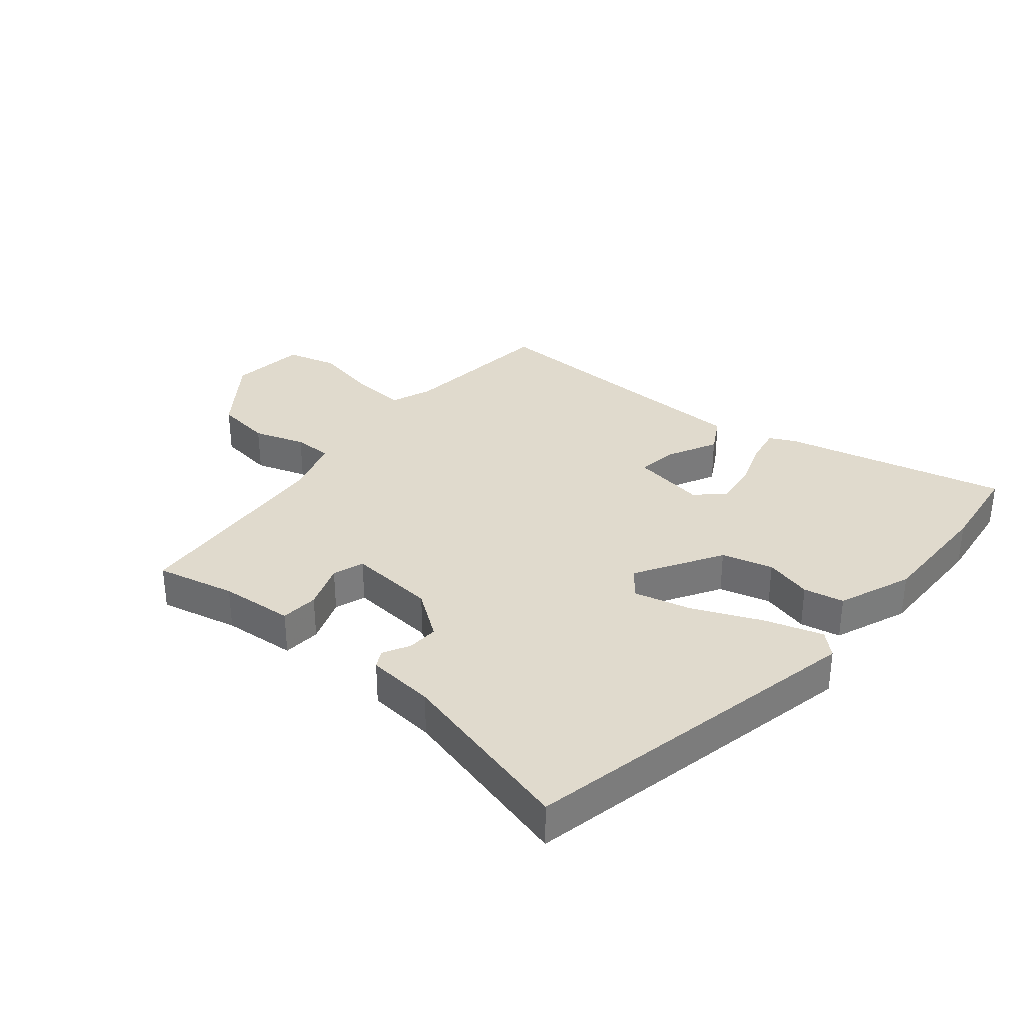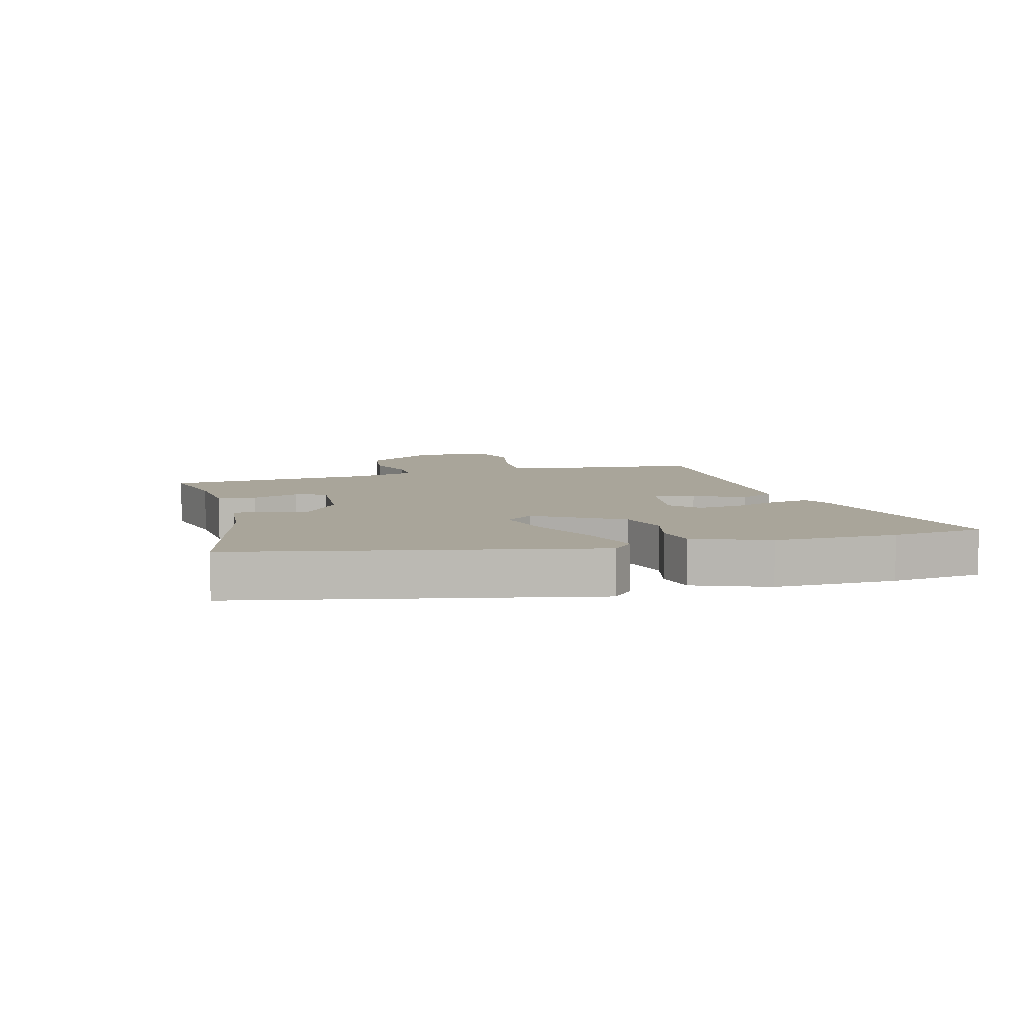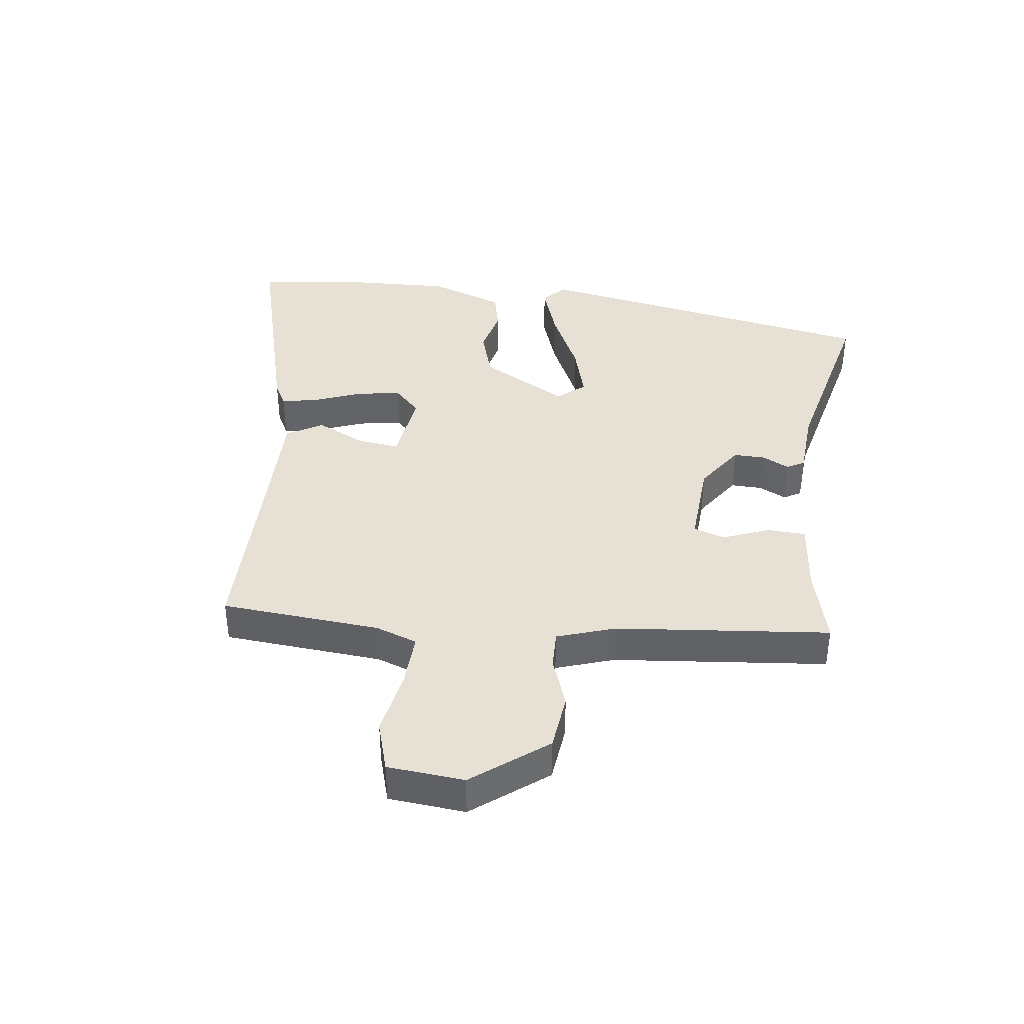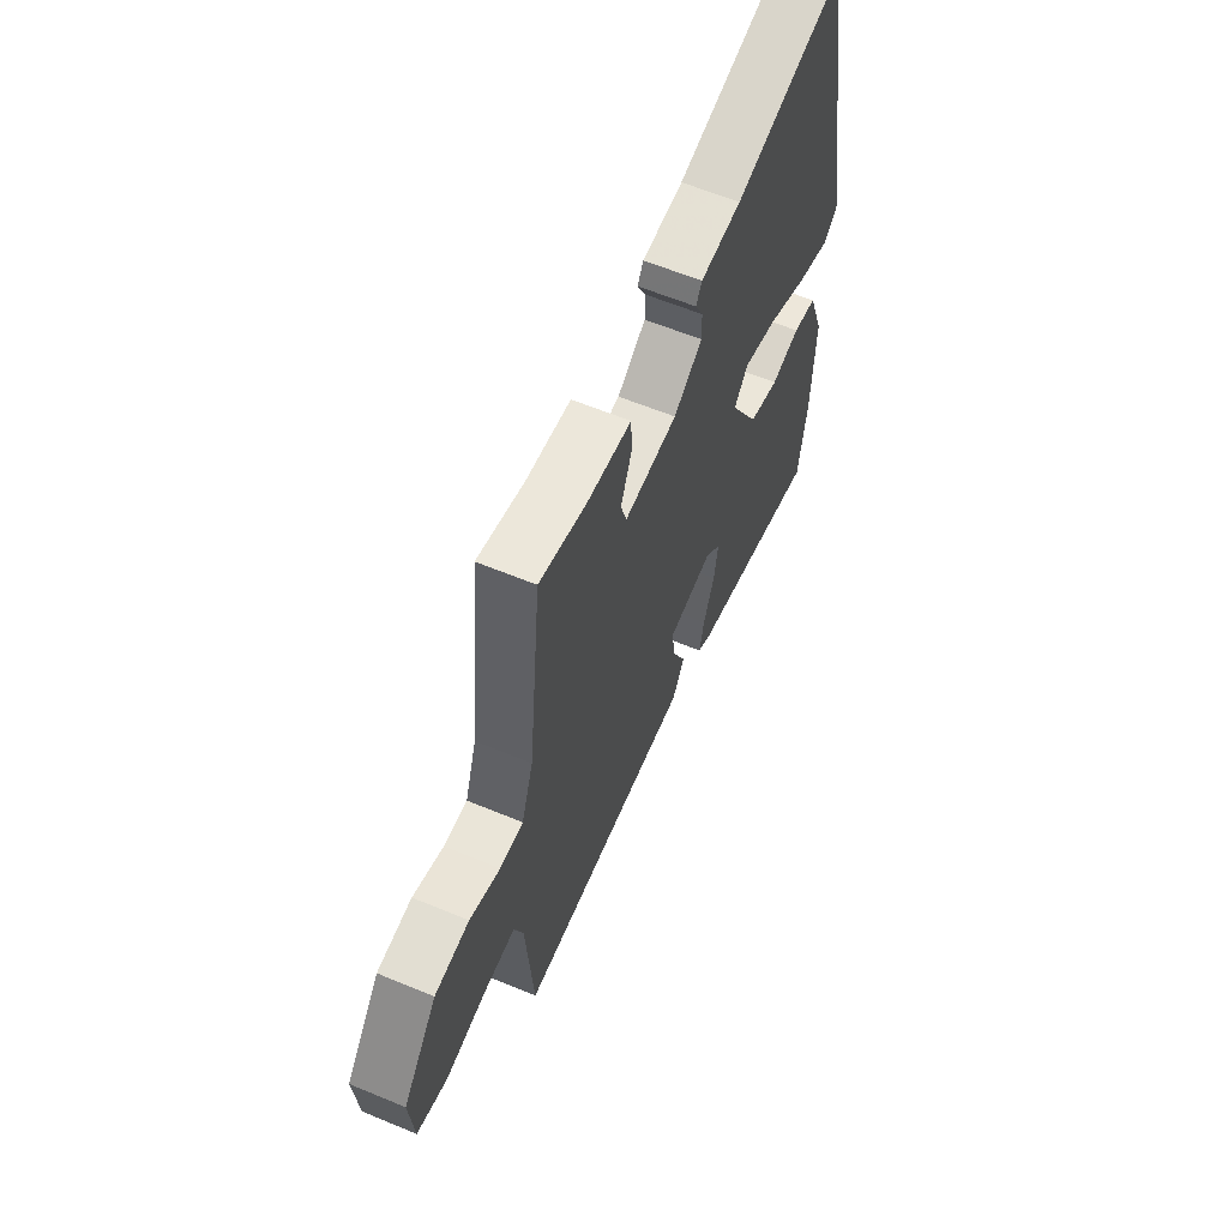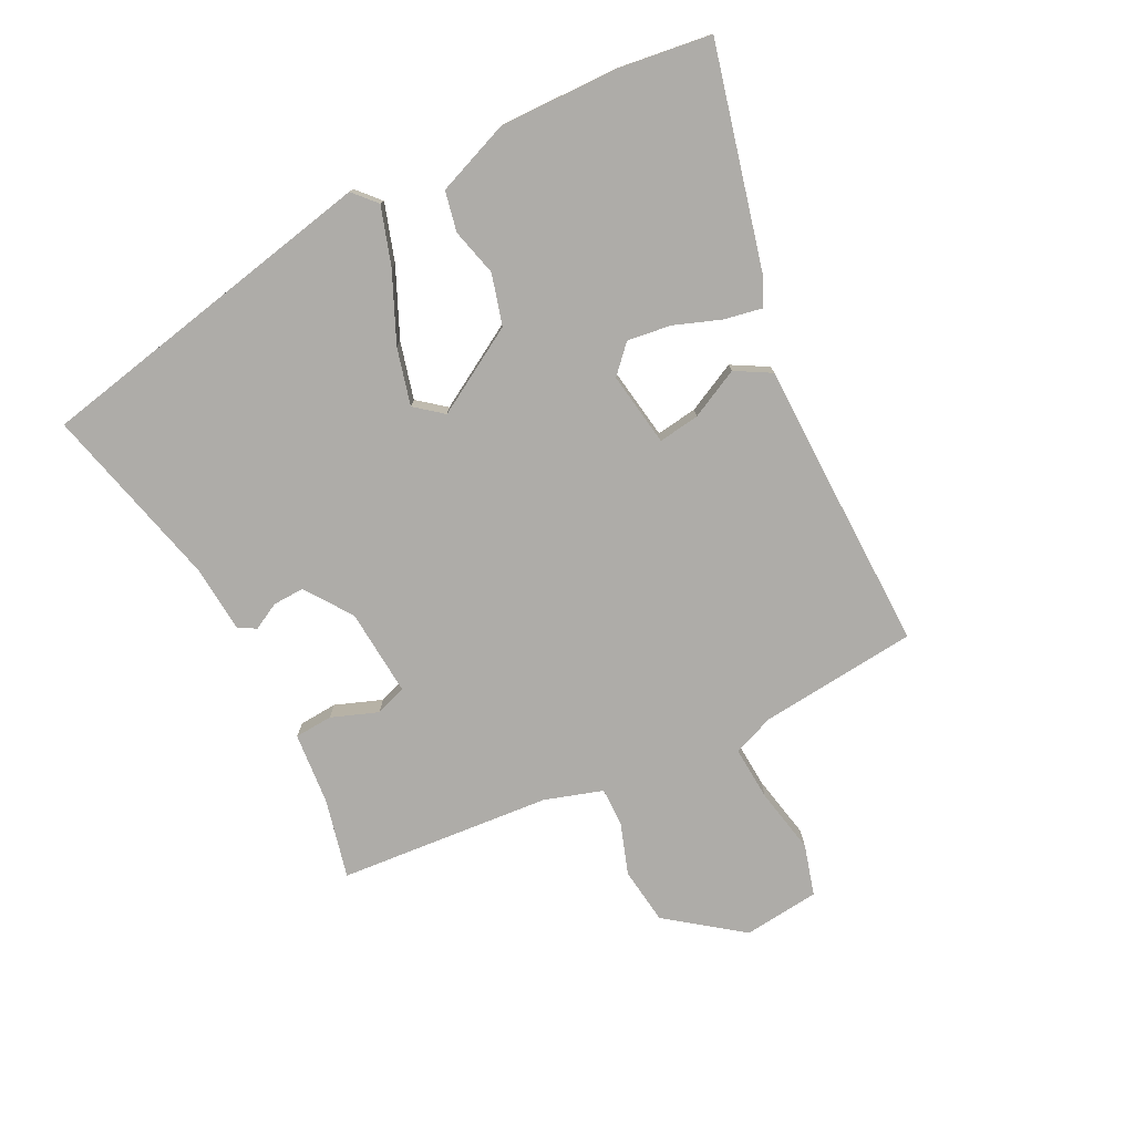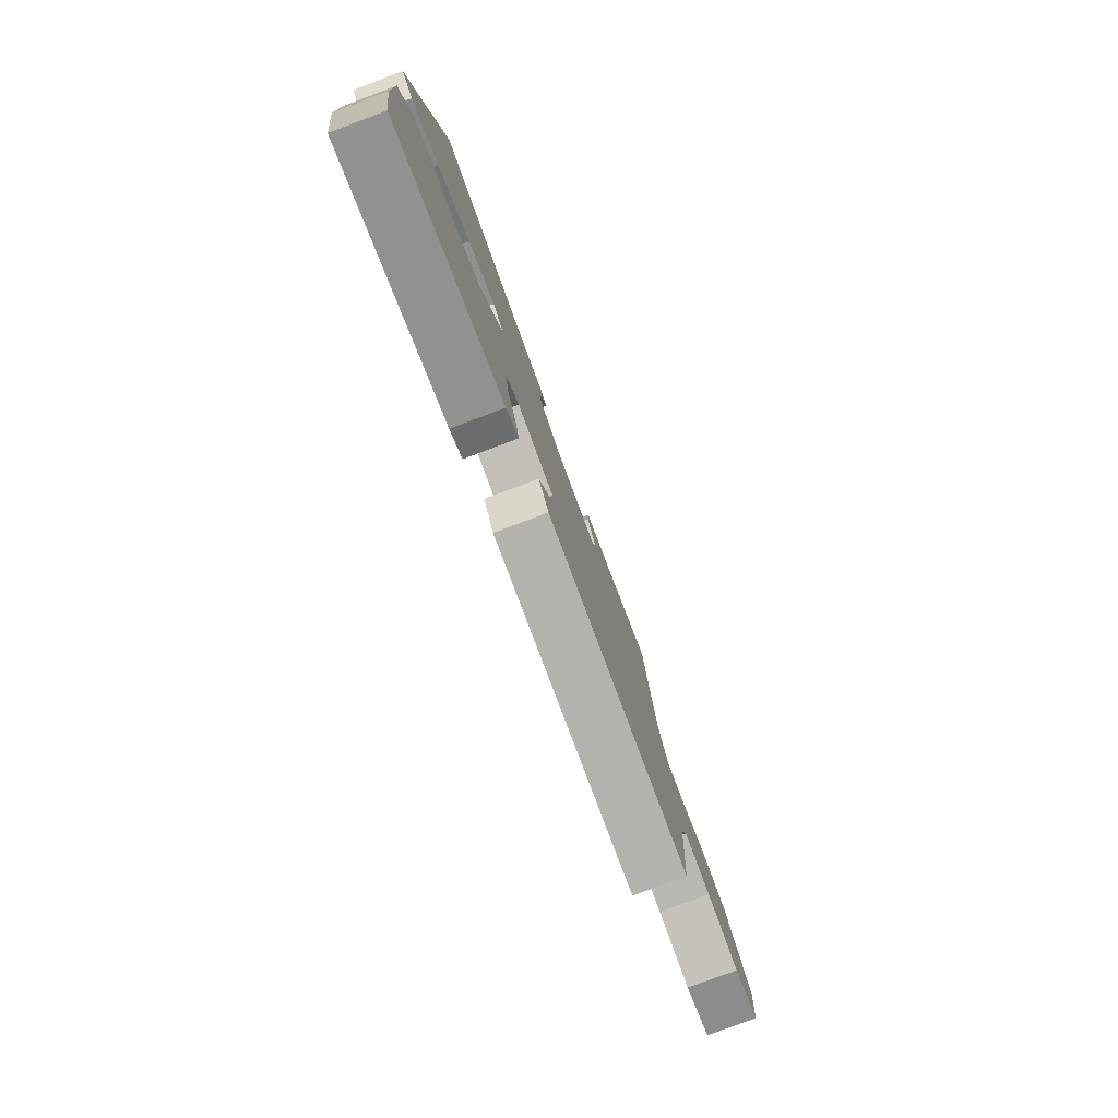
<metadata>
{"format":"obj","ext":"obj","renderer":"f3d","projection":"perspective","resolution":1024,"background":"white","views":[{"elev":33.0,"azim":41.4,"up":"+Y"},{"elev":7.5,"azim":76.2,"up":"+Y"},{"elev":39.1,"azim":-82.4,"up":"+Y"},{"elev":61.2,"azim":-67.1,"up":"+Z"},{"elev":-76.9,"azim":118.0,"up":"+Y"},{"elev":-79.9,"azim":110.5,"up":"+Z"}]}
</metadata>
<code>
v 0.427 0.07 0.526
v 0.531 0.07 -0.043
v 0.493 0.07 -0.076
v 0.4 0.07 -0.044
v 0.29 0.07 0.008
v 0.198 0.07 0.034
v 0.161 0.07 -0.01
v 0.24 0.07 -0.151
v 0.322 0.07 -0.176
v 0.4 0.07 -0.158
v 0.465 0.07 -0.173
v 0.509 0.07 -0.294
v 0.501 0.07 -0.491
v 0.478 0.07 -0.639
v 0.118 0.07 -0.541
v 0.077 0.07 -0.519
v 0.09 0.07 -0.458
v 0.12 0.07 -0.382
v 0.131 0.07 -0.311
v 0.088 0.07 -0.269
v -0.033 0.07 -0.285
v -0.025 0.07 -0.352
v 0.013 0.07 -0.433
v -0.021 0.07 -0.49
v -0.226 0.07 -0.488
v -0.498 0.07 -0.487
v -0.518 0.07 -0.229
v -0.542 0.07 -0.161
v -0.631 0.07 -0.165
v -0.738 0.07 -0.184
v -0.82 0.07 -0.159
v -0.831 0.07 -0.035
v -0.738 0.07 0.084
v -0.645 0.07 0.094
v -0.563 0.07 0.064
v -0.5 0.07 0.062
v -0.468 0.07 0.156
v -0.432 0.07 0.502
v -0.305 0.07 0.469
v -0.186 0.07 0.456
v -0.183 0.07 0.394
v -0.213 0.07 0.319
v -0.197 0.07 0.268
v -0.054 0.07 0.276
v 0.023 0.07 0.328
v 0.022 0.07 0.379
v 0 0.07 0.423
v 0.016 0.07 0.451
v 0.127 0.07 0.458
v 0.427 0 0.526
v 0.531 0 -0.043
v 0.493 0 -0.076
v 0.4 0 -0.044
v 0.29 0 0.008
v 0.198 0 0.034
v 0.161 0 -0.01
v 0.24 0 -0.151
v 0.322 0 -0.176
v 0.4 0 -0.158
v 0.465 0 -0.173
v 0.509 0 -0.294
v 0.501 0 -0.491
v 0.478 0 -0.639
v 0.118 0 -0.541
v 0.077 0 -0.519
v 0.09 0 -0.458
v 0.12 0 -0.382
v 0.131 0 -0.311
v 0.088 0 -0.269
v -0.033 0 -0.285
v -0.025 0 -0.352
v 0.013 0 -0.433
v -0.021 0 -0.49
v -0.226 0 -0.488
v -0.498 0 -0.487
v -0.518 0 -0.229
v -0.542 0 -0.161
v -0.631 0 -0.165
v -0.738 0 -0.184
v -0.82 0 -0.159
v -0.831 0 -0.035
v -0.738 0 0.084
v -0.645 0 0.094
v -0.563 0 0.064
v -0.5 0 0.062
v -0.468 0 0.156
v -0.432 0 0.502
v -0.305 0 0.469
v -0.186 0 0.456
v -0.183 0 0.394
v -0.213 0 0.319
v -0.197 0 0.268
v -0.054 0 0.276
v 0.023 0 0.328
v 0.022 0 0.379
v 0 0 0.423
v 0.016 0 0.451
v 0.127 0 0.458
f 46 47 48 49
f 45 46 49 1
f 44 45 1 2
f 43 44 2 3
f 39 40 41 42
f 37 38 39 42
f 36 37 42 43
f 32 33 34 35
f 32 35 36
f 29 30 31 32
f 28 29 32 36
f 27 28 36 43
f 25 26 27 43
f 22 23 24 25
f 21 22 25 43
f 15 16 17 18
f 15 18 19
f 14 15 19
f 13 14 19 20
f 9 10 11 12
f 8 9 12 13
f 43 3 4 5
f 43 5 6
f 20 21 43
f 8 13 20 43
f 7 8 43
f 6 7 43
f 98 97 96 95
f 50 98 95 94
f 51 50 94 93
f 52 51 93 92
f 91 90 89 88
f 91 88 87 86
f 92 91 86 85
f 84 83 82 81
f 85 84 81
f 81 80 79 78
f 85 81 78 77
f 92 85 77 76
f 92 76 75 74
f 74 73 72 71
f 92 74 71 70
f 67 66 65 64
f 68 67 64
f 68 64 63
f 69 68 63 62
f 61 60 59 58
f 62 61 58 57
f 54 53 52 92
f 55 54 92
f 92 70 69
f 92 69 62 57
f 92 57 56
f 92 56 55
f 1 50 51 2
f 2 51 52 3
f 3 52 53 4
f 4 53 54 5
f 5 54 55 6
f 6 55 56 7
f 7 56 57 8
f 8 57 58 9
f 9 58 59 10
f 10 59 60 11
f 11 60 61 12
f 12 61 62 13
f 13 62 63 14
f 14 63 64 15
f 15 64 65 16
f 16 65 66 17
f 17 66 67 18
f 18 67 68 19
f 19 68 69 20
f 20 69 70 21
f 21 70 71 22
f 22 71 72 23
f 23 72 73 24
f 24 73 74 25
f 25 74 75 26
f 26 75 76 27
f 27 76 77 28
f 28 77 78 29
f 29 78 79 30
f 30 79 80 31
f 31 80 81 32
f 32 81 82 33
f 33 82 83 34
f 34 83 84 35
f 35 84 85 36
f 36 85 86 37
f 37 86 87 38
f 38 87 88 39
f 39 88 89 40
f 40 89 90 41
f 41 90 91 42
f 42 91 92 43
f 43 92 93 44
f 44 93 94 45
f 45 94 95 46
f 46 95 96 47
f 47 96 97 48
f 48 97 98 49
f 49 98 50 1

</code>
